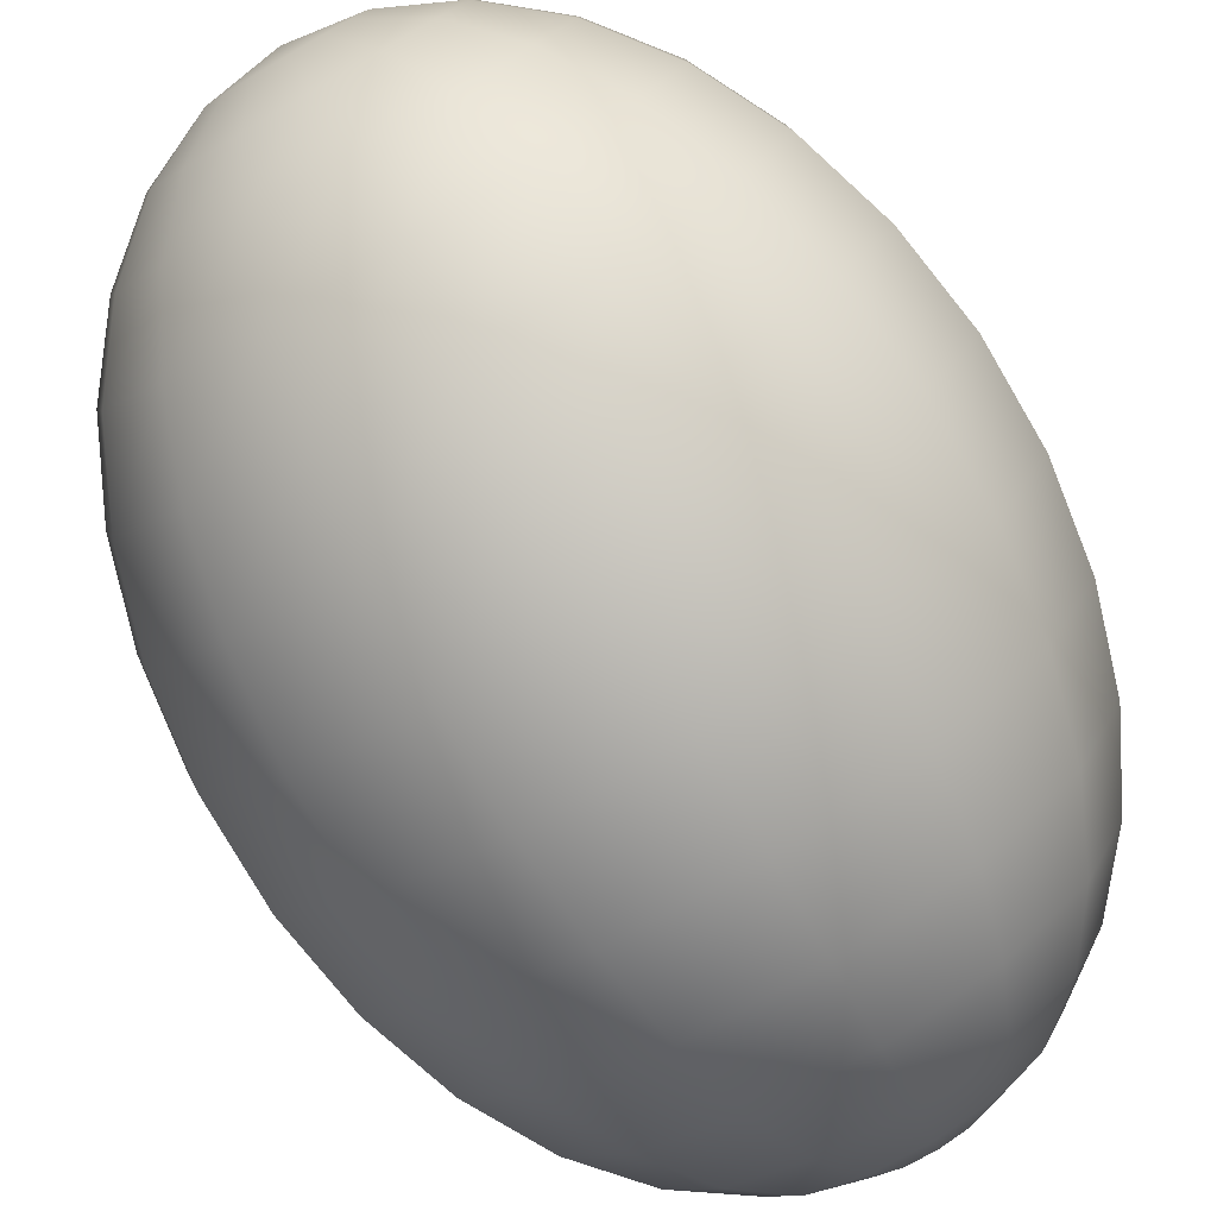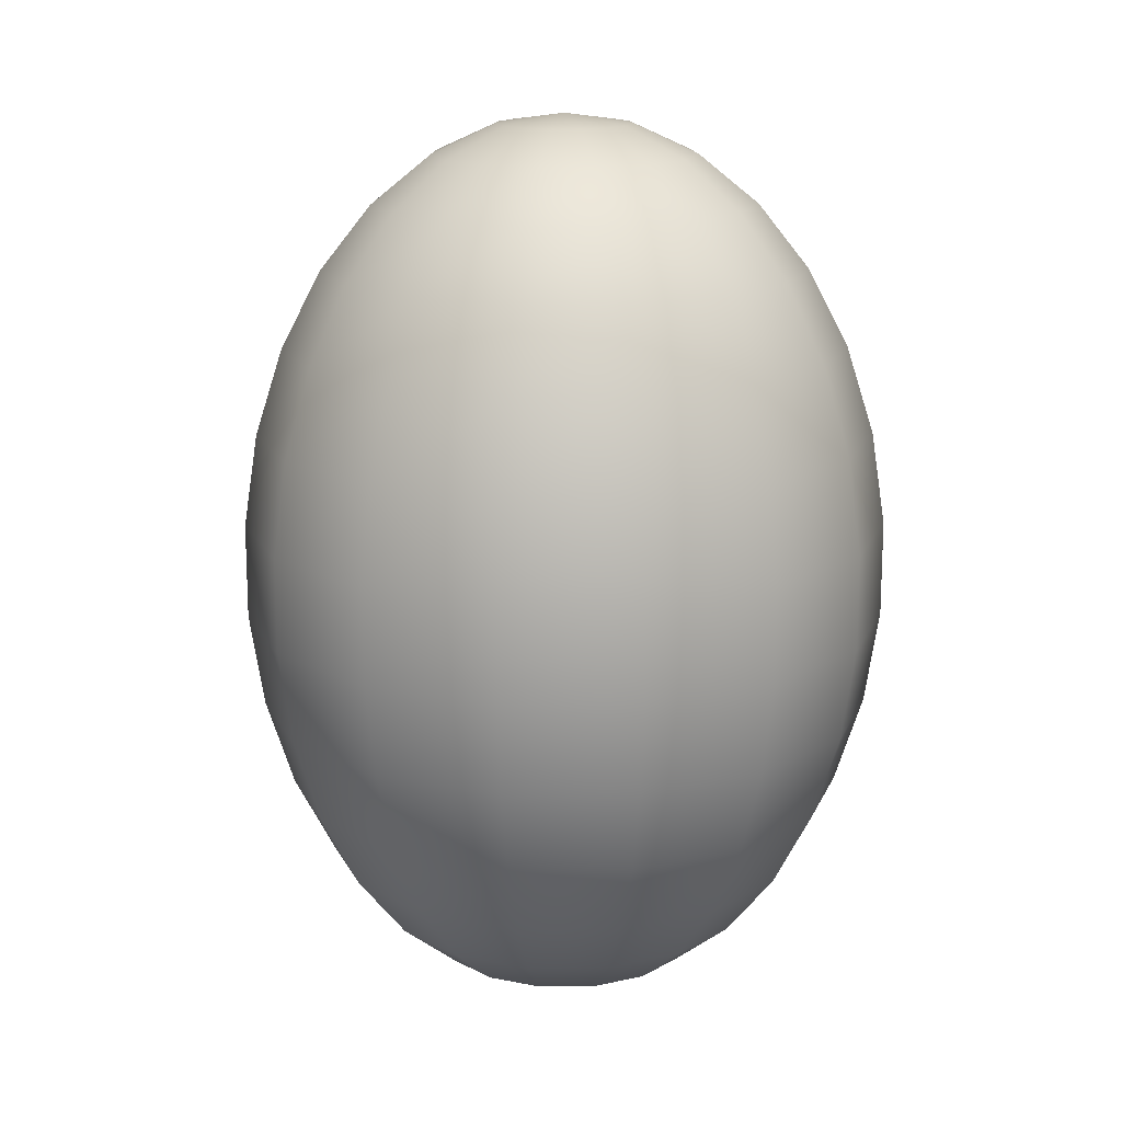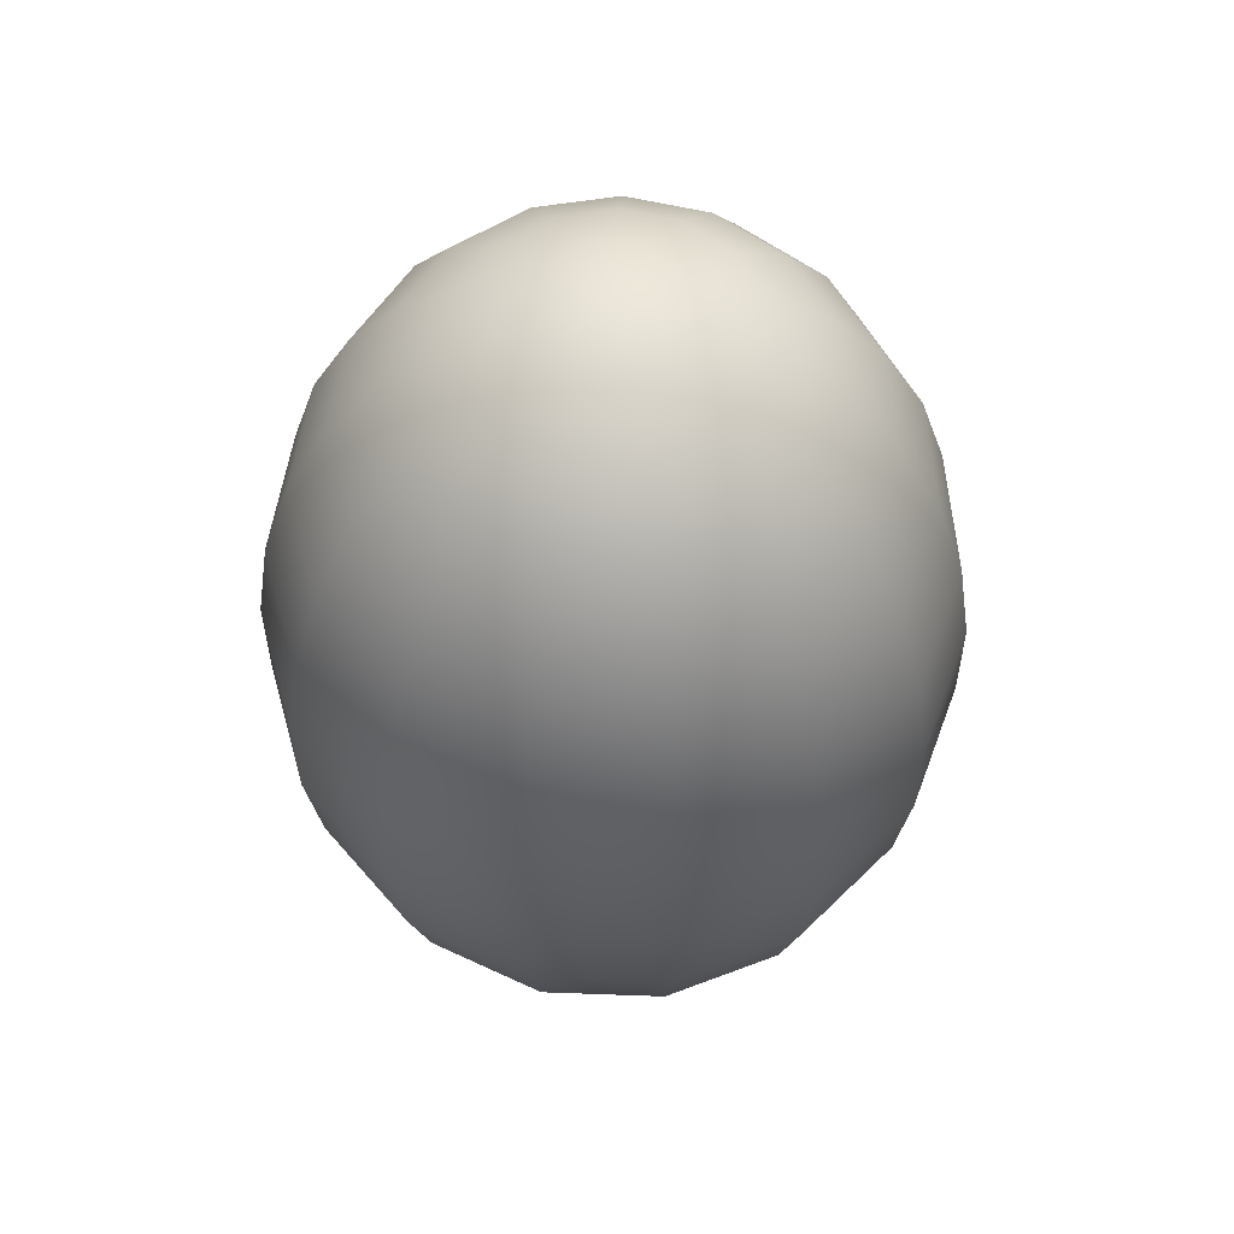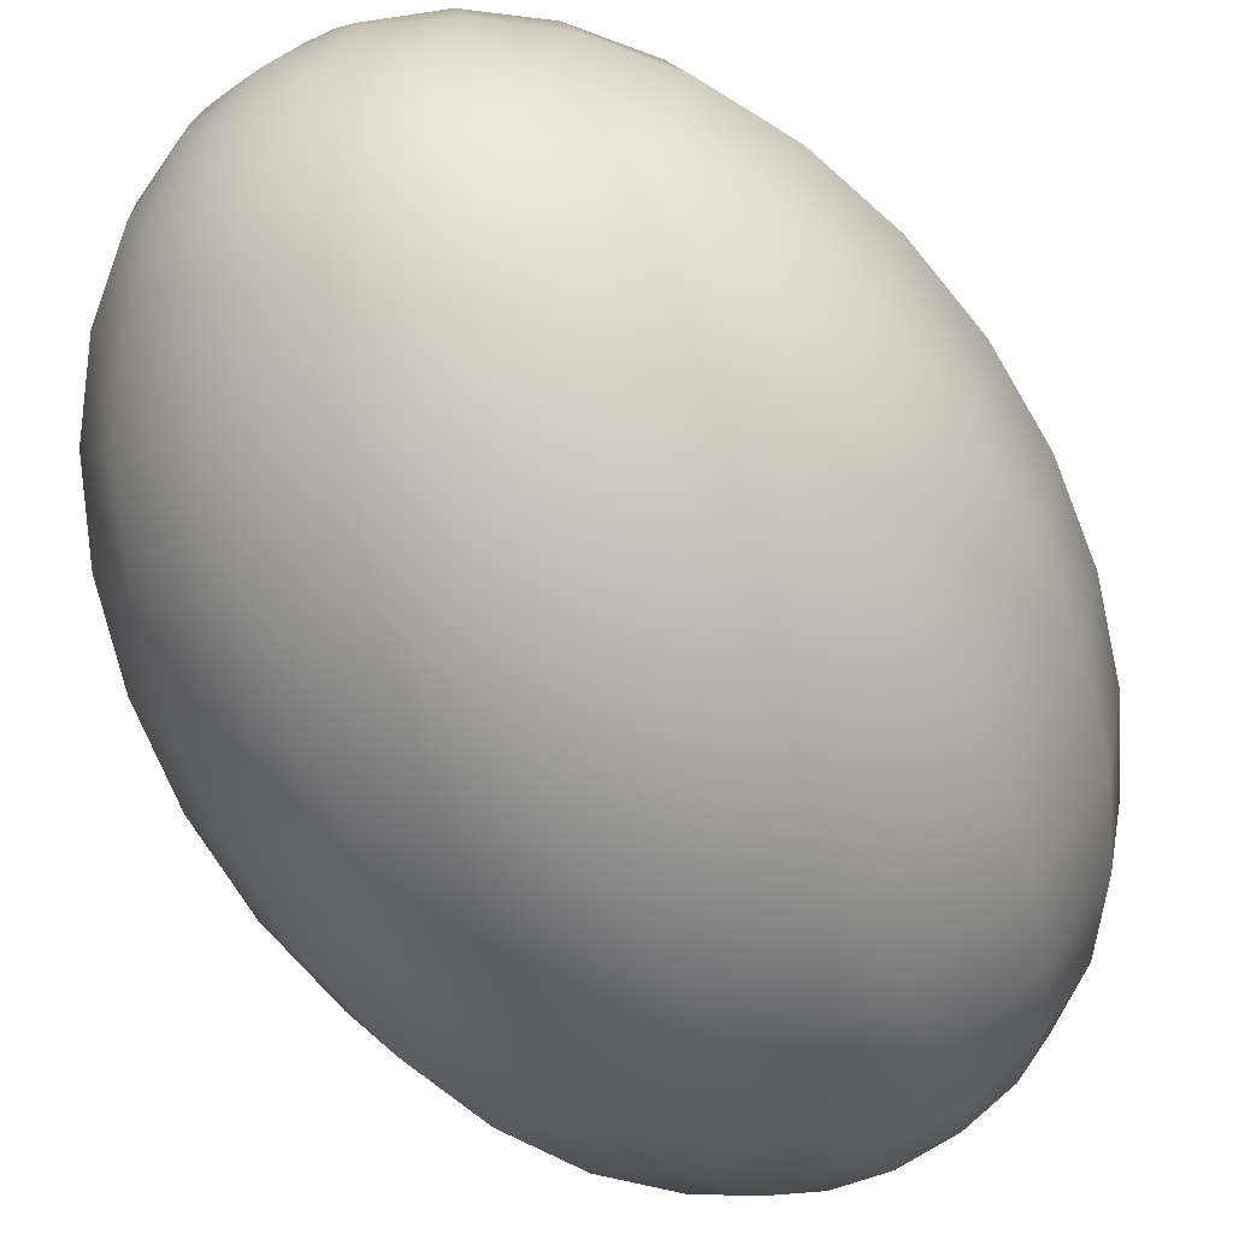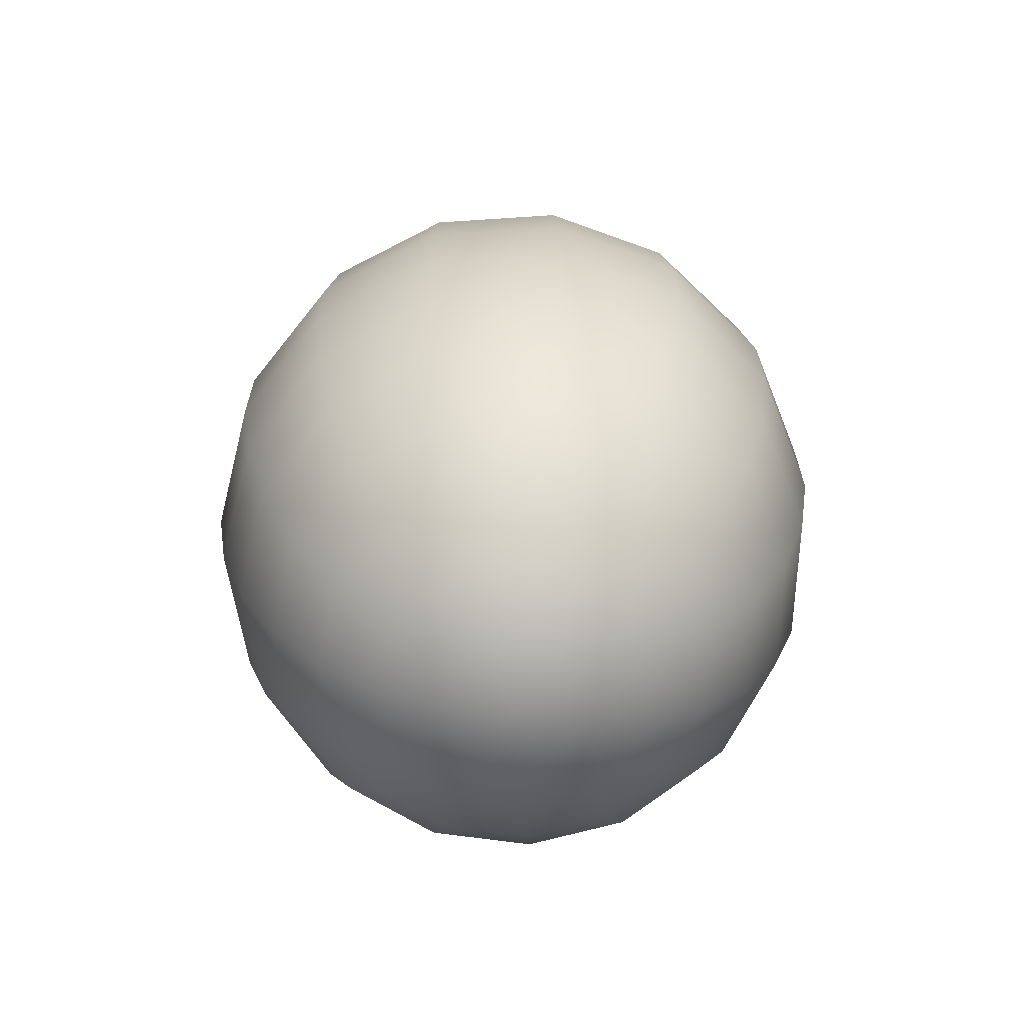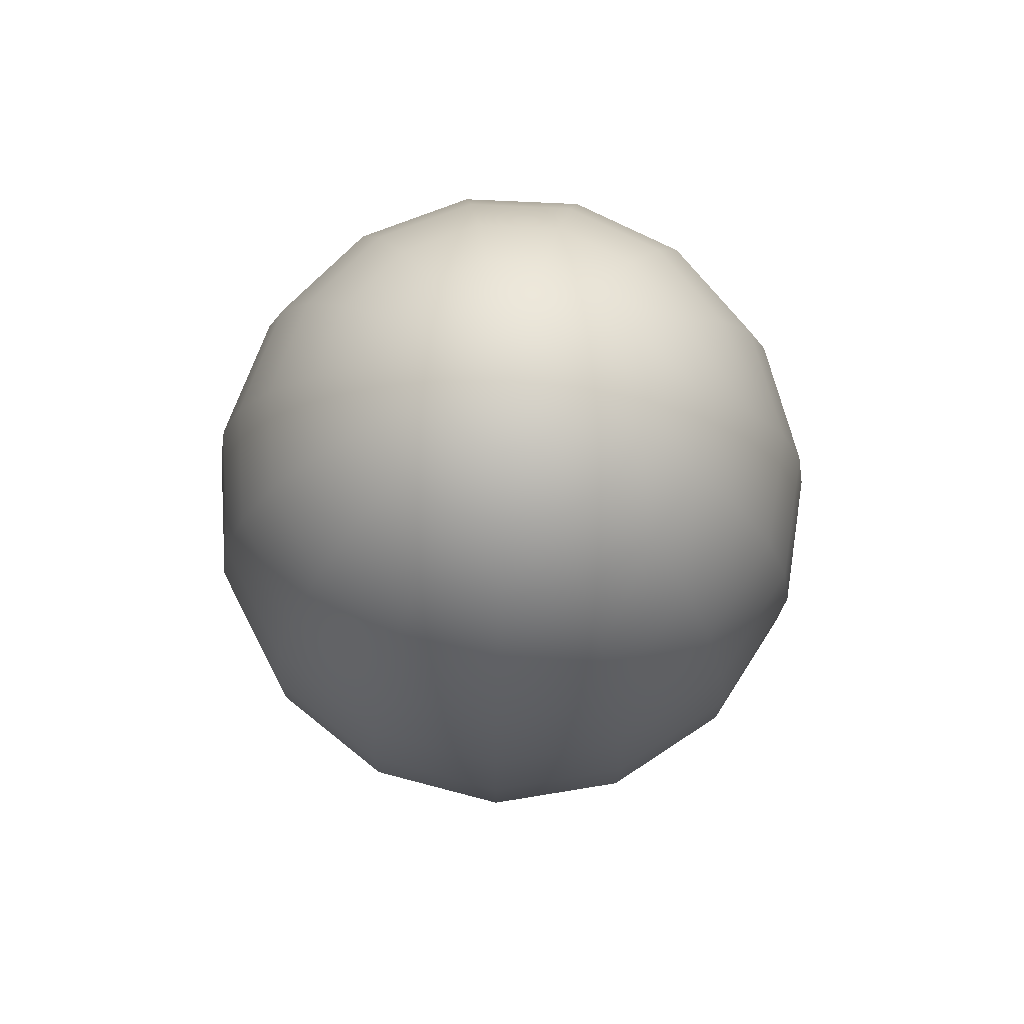
<metadata>
{"format":"obj","ext":"obj","renderer":"f3d","projection":"perspective","resolution":1024,"background":"white","views":[{"elev":-79.7,"azim":-149.7,"up":"+Z"},{"elev":15.4,"azim":173.0,"up":"+Y"},{"elev":56.2,"azim":-39.8,"up":"+Y"},{"elev":-68.6,"azim":30.4,"up":"+Z"},{"elev":-65.8,"azim":129.8,"up":"+Y"},{"elev":74.3,"azim":44.7,"up":"+Y"}]}
</metadata>
<code>
o Sphere
v 0 1.197 -0
v 0.104 1.182 -0
v 0.2034 1.137 -0
v 0.2939 1.064 -0
v 0.3716 0.9663 -0
v 0.433 0.8482 -0
v 0.4755 0.7149 -0
v 0.4973 0.5722 -0
v 0.4973 0.4262 0
v 0.4755 0.2835 0
v 0.433 0.1502 0
v 0.3716 0.03213 0
v 0.2939 -0.06544 0
v 0.2034 -0.1384 0
v 0.104 -0.1835 0
v 0 -0.1988 0
v 0.095 1.182 0.0423
v 0.1858 1.137 0.0827
v 0.2685 1.064 0.1195
v 0.3394 0.9663 0.1511
v 0.3956 0.8482 0.1761
v 0.4344 0.7149 0.1934
v 0.4543 0.5722 0.2023
v 0.4543 0.4262 0.2023
v 0.4344 0.2835 0.1934
v 0.3956 0.1502 0.1761
v 0.3394 0.03213 0.1511
v 0.2685 -0.06544 0.1195
v 0.1858 -0.1384 0.0827
v 0.095 -0.1835 0.0423
v 0.0696 1.182 0.0773
v 0.1361 1.137 0.1511
v 0.1967 1.064 0.2184
v 0.2486 0.9663 0.2761
v 0.2897 0.8482 0.3218
v 0.3182 0.7149 0.3534
v 0.3327 0.5722 0.3695
v 0.3327 0.4262 0.3695
v 0.3182 0.2835 0.3534
v 0.2897 0.1502 0.3218
v 0.2486 0.03213 0.2761
v 0.1967 -0.06544 0.2184
v 0.1361 -0.1384 0.1511
v 0.0696 -0.1835 0.0773
v 0.0321 1.182 0.0989
v 0.0628 1.137 0.1934
v 0.0908 1.064 0.2795
v 0.1148 0.9663 0.3534
v 0.1338 0.8482 0.4118
v 0.1469 0.7149 0.4523
v 0.1537 0.5722 0.4729
v 0.1537 0.4262 0.4729
v 0.1469 0.2835 0.4523
v 0.1338 0.1502 0.4118
v 0.1148 0.03213 0.3534
v 0.0908 -0.06544 0.2795
v 0.0628 -0.1384 0.1934
v 0.0321 -0.1835 0.0989
v -0.0109 1.182 0.1034
v -0.0213 1.137 0.2023
v -0.0307 1.064 0.2923
v -0.0388 0.9663 0.3695
v -0.0453 0.8482 0.4306
v -0.0497 0.7149 0.4729
v -0.052 0.5722 0.4945
v -0.052 0.4262 0.4945
v -0.0497 0.2835 0.4729
v -0.0453 0.1502 0.4306
v -0.0388 0.03213 0.3695
v -0.0307 -0.06544 0.2923
v -0.0213 -0.1384 0.2023
v -0.0109 -0.1835 0.1034
v -0.052 1.182 0.09
v -0.1017 1.137 0.1761
v -0.1469 1.064 0.2545
v -0.1858 0.9663 0.3218
v -0.2165 0.8482 0.375
v -0.2378 0.7149 0.4118
v -0.2486 0.5722 0.4306
v -0.2486 0.4262 0.4306
v -0.2378 0.2835 0.4118
v -0.2165 0.1502 0.375
v -0.1858 0.03213 0.3218
v -0.1469 -0.06544 0.2545
v -0.1017 -0.1384 0.1761
v -0.052 -0.1835 0.09
v -0.0841 1.182 0.0611
v -0.1645 1.137 0.1195
v -0.2378 1.064 0.1727
v -0.3006 0.9663 0.2184
v -0.3503 0.8482 0.2545
v -0.3847 0.7149 0.2795
v -0.4023 0.5722 0.2923
v -0.4023 0.4262 0.2923
v -0.3847 0.2835 0.2795
v -0.3503 0.1502 0.2545
v -0.3006 0.03213 0.2184
v -0.2378 -0.06544 0.1727
v -0.1645 -0.1384 0.1195
v -0.0841 -0.1835 0.0611
v -0.1017 1.182 0.0216
v -0.1989 1.137 0.0423
v -0.2875 1.064 0.0611
v -0.3635 0.9663 0.0773
v -0.4236 0.8482 0.09
v -0.4651 0.7149 0.0989
v -0.4864 0.5722 0.1034
v -0.4864 0.4262 0.1034
v -0.4651 0.2835 0.0989
v -0.4236 0.1502 0.09
v -0.3635 0.03213 0.0773
v -0.2875 -0.06544 0.0611
v -0.1989 -0.1384 0.0423
v -0.1017 -0.1835 0.0216
v -0.1017 1.182 -0.0216
v -0.1989 1.137 -0.0423
v -0.2875 1.064 -0.0611
v -0.3635 0.9663 -0.0773
v -0.4236 0.8482 -0.09
v -0.4651 0.7149 -0.0989
v -0.4864 0.5722 -0.1034
v -0.4864 0.4262 -0.1034
v -0.4651 0.2835 -0.0989
v -0.4236 0.1502 -0.09
v -0.3635 0.03213 -0.0773
v -0.2875 -0.06544 -0.0611
v -0.1989 -0.1384 -0.0423
v -0.1017 -0.1835 -0.0216
v -0.0841 1.182 -0.0611
v -0.1645 1.137 -0.1195
v -0.2378 1.064 -0.1727
v -0.3006 0.9663 -0.2184
v -0.3503 0.8482 -0.2545
v -0.3847 0.7149 -0.2795
v -0.4023 0.5722 -0.2923
v -0.4023 0.4262 -0.2923
v -0.3847 0.2835 -0.2795
v -0.3503 0.1502 -0.2545
v -0.3006 0.03213 -0.2184
v -0.2378 -0.06544 -0.1727
v -0.1645 -0.1384 -0.1195
v -0.0841 -0.1835 -0.0611
v -0.052 1.182 -0.09
v -0.1017 1.137 -0.1761
v -0.1469 1.064 -0.2545
v -0.1858 0.9663 -0.3218
v -0.2165 0.8482 -0.375
v -0.2378 0.7149 -0.4118
v -0.2486 0.5722 -0.4306
v -0.2486 0.4262 -0.4306
v -0.2378 0.2835 -0.4118
v -0.2165 0.1502 -0.375
v -0.1858 0.03213 -0.3218
v -0.1469 -0.06544 -0.2545
v -0.1017 -0.1384 -0.1761
v -0.052 -0.1835 -0.09
v -0.0109 1.182 -0.1034
v -0.0213 1.137 -0.2023
v -0.0307 1.064 -0.2923
v -0.0388 0.9663 -0.3695
v -0.0453 0.8482 -0.4306
v -0.0497 0.7149 -0.4729
v -0.052 0.5722 -0.4945
v -0.052 0.4262 -0.4945
v -0.0497 0.2835 -0.4729
v -0.0453 0.1502 -0.4306
v -0.0388 0.03213 -0.3695
v -0.0307 -0.06544 -0.2923
v -0.0213 -0.1384 -0.2023
v -0.0109 -0.1835 -0.1034
v 0.0321 1.182 -0.0989
v 0.0628 1.137 -0.1934
v 0.0908 1.064 -0.2795
v 0.1148 0.9663 -0.3534
v 0.1338 0.8482 -0.4118
v 0.1469 0.7149 -0.4523
v 0.1537 0.5722 -0.4729
v 0.1537 0.4262 -0.4729
v 0.1469 0.2835 -0.4523
v 0.1338 0.1502 -0.4118
v 0.1148 0.03213 -0.3534
v 0.0908 -0.06544 -0.2795
v 0.0628 -0.1384 -0.1934
v 0.0321 -0.1835 -0.0989
v 0.0696 1.182 -0.0773
v 0.1361 1.137 -0.1511
v 0.1967 1.064 -0.2184
v 0.2486 0.9663 -0.2761
v 0.2897 0.8482 -0.3218
v 0.3182 0.7149 -0.3534
v 0.3327 0.5722 -0.3695
v 0.3327 0.4262 -0.3695
v 0.3182 0.2835 -0.3534
v 0.2897 0.1502 -0.3218
v 0.2486 0.03213 -0.2761
v 0.1967 -0.06544 -0.2184
v 0.1361 -0.1384 -0.1511
v 0.0696 -0.1835 -0.0773
v 0.095 1.182 -0.0423
v 0.1858 1.137 -0.0827
v 0.2685 1.064 -0.1195
v 0.3394 0.9663 -0.1511
v 0.3956 0.8482 -0.1761
v 0.4344 0.7149 -0.1934
v 0.4543 0.5722 -0.2023
v 0.4543 0.4262 -0.2023
v 0.4344 0.2835 -0.1934
v 0.3956 0.1502 -0.1761
v 0.3394 0.03213 -0.1511
v 0.2685 -0.06544 -0.1195
v 0.1858 -0.1384 -0.0827
v 0.095 -0.1835 -0.0423
f 1 17 2
f 2 17 18 3
f 3 18 19 4
f 4 19 20 5
f 5 20 21 6
f 6 21 22 7
f 7 22 23 8
f 8 23 24 9
f 9 24 25 10
f 10 25 26 11
f 11 26 27 12
f 12 27 28 13
f 13 28 29 14
f 14 29 30 15
f 15 30 16
f 1 31 17
f 17 31 32 18
f 18 32 33 19
f 19 33 34 20
f 20 34 35 21
f 21 35 36 22
f 22 36 37 23
f 23 37 38 24
f 24 38 39 25
f 25 39 40 26
f 26 40 41 27
f 27 41 42 28
f 28 42 43 29
f 29 43 44 30
f 30 44 16
f 1 45 31
f 31 45 46 32
f 32 46 47 33
f 33 47 48 34
f 34 48 49 35
f 35 49 50 36
f 36 50 51 37
f 37 51 52 38
f 38 52 53 39
f 39 53 54 40
f 40 54 55 41
f 41 55 56 42
f 42 56 57 43
f 43 57 58 44
f 44 58 16
f 1 59 45
f 45 59 60 46
f 46 60 61 47
f 47 61 62 48
f 48 62 63 49
f 49 63 64 50
f 50 64 65 51
f 51 65 66 52
f 52 66 67 53
f 53 67 68 54
f 54 68 69 55
f 55 69 70 56
f 56 70 71 57
f 57 71 72 58
f 58 72 16
f 1 73 59
f 59 73 74 60
f 60 74 75 61
f 61 75 76 62
f 62 76 77 63
f 63 77 78 64
f 64 78 79 65
f 65 79 80 66
f 66 80 81 67
f 67 81 82 68
f 68 82 83 69
f 69 83 84 70
f 70 84 85 71
f 71 85 86 72
f 72 86 16
f 1 87 73
f 73 87 88 74
f 74 88 89 75
f 75 89 90 76
f 76 90 91 77
f 77 91 92 78
f 78 92 93 79
f 79 93 94 80
f 80 94 95 81
f 81 95 96 82
f 82 96 97 83
f 83 97 98 84
f 84 98 99 85
f 85 99 100 86
f 86 100 16
f 1 101 87
f 87 101 102 88
f 88 102 103 89
f 89 103 104 90
f 90 104 105 91
f 91 105 106 92
f 92 106 107 93
f 93 107 108 94
f 94 108 109 95
f 95 109 110 96
f 96 110 111 97
f 97 111 112 98
f 98 112 113 99
f 99 113 114 100
f 100 114 16
f 1 115 101
f 101 115 116 102
f 102 116 117 103
f 103 117 118 104
f 104 118 119 105
f 105 119 120 106
f 106 120 121 107
f 107 121 122 108
f 108 122 123 109
f 109 123 124 110
f 110 124 125 111
f 111 125 126 112
f 112 126 127 113
f 113 127 128 114
f 114 128 16
f 1 129 115
f 115 129 130 116
f 116 130 131 117
f 117 131 132 118
f 118 132 133 119
f 119 133 134 120
f 120 134 135 121
f 121 135 136 122
f 122 136 137 123
f 123 137 138 124
f 124 138 139 125
f 125 139 140 126
f 126 140 141 127
f 127 141 142 128
f 128 142 16
f 1 143 129
f 129 143 144 130
f 130 144 145 131
f 131 145 146 132
f 132 146 147 133
f 133 147 148 134
f 134 148 149 135
f 135 149 150 136
f 136 150 151 137
f 137 151 152 138
f 138 152 153 139
f 139 153 154 140
f 140 154 155 141
f 141 155 156 142
f 142 156 16
f 1 157 143
f 143 157 158 144
f 144 158 159 145
f 145 159 160 146
f 146 160 161 147
f 147 161 162 148
f 148 162 163 149
f 149 163 164 150
f 150 164 165 151
f 151 165 166 152
f 152 166 167 153
f 153 167 168 154
f 154 168 169 155
f 155 169 170 156
f 156 170 16
f 1 171 157
f 157 171 172 158
f 158 172 173 159
f 159 173 174 160
f 160 174 175 161
f 161 175 176 162
f 162 176 177 163
f 163 177 178 164
f 164 178 179 165
f 165 179 180 166
f 166 180 181 167
f 167 181 182 168
f 168 182 183 169
f 169 183 184 170
f 170 184 16
f 1 185 171
f 171 185 186 172
f 172 186 187 173
f 173 187 188 174
f 174 188 189 175
f 175 189 190 176
f 176 190 191 177
f 177 191 192 178
f 178 192 193 179
f 179 193 194 180
f 180 194 195 181
f 181 195 196 182
f 182 196 197 183
f 183 197 198 184
f 184 198 16
f 1 199 185
f 185 199 200 186
f 186 200 201 187
f 187 201 202 188
f 188 202 203 189
f 189 203 204 190
f 190 204 205 191
f 191 205 206 192
f 192 206 207 193
f 193 207 208 194
f 194 208 209 195
f 195 209 210 196
f 196 210 211 197
f 197 211 212 198
f 198 212 16
f 1 2 199
f 199 2 3 200
f 200 3 4 201
f 201 4 5 202
f 202 5 6 203
f 203 6 7 204
f 204 7 8 205
f 205 8 9 206
f 206 9 10 207
f 207 10 11 208
f 208 11 12 209
f 209 12 13 210
f 210 13 14 211
f 211 14 15 212
f 212 15 16

</code>
